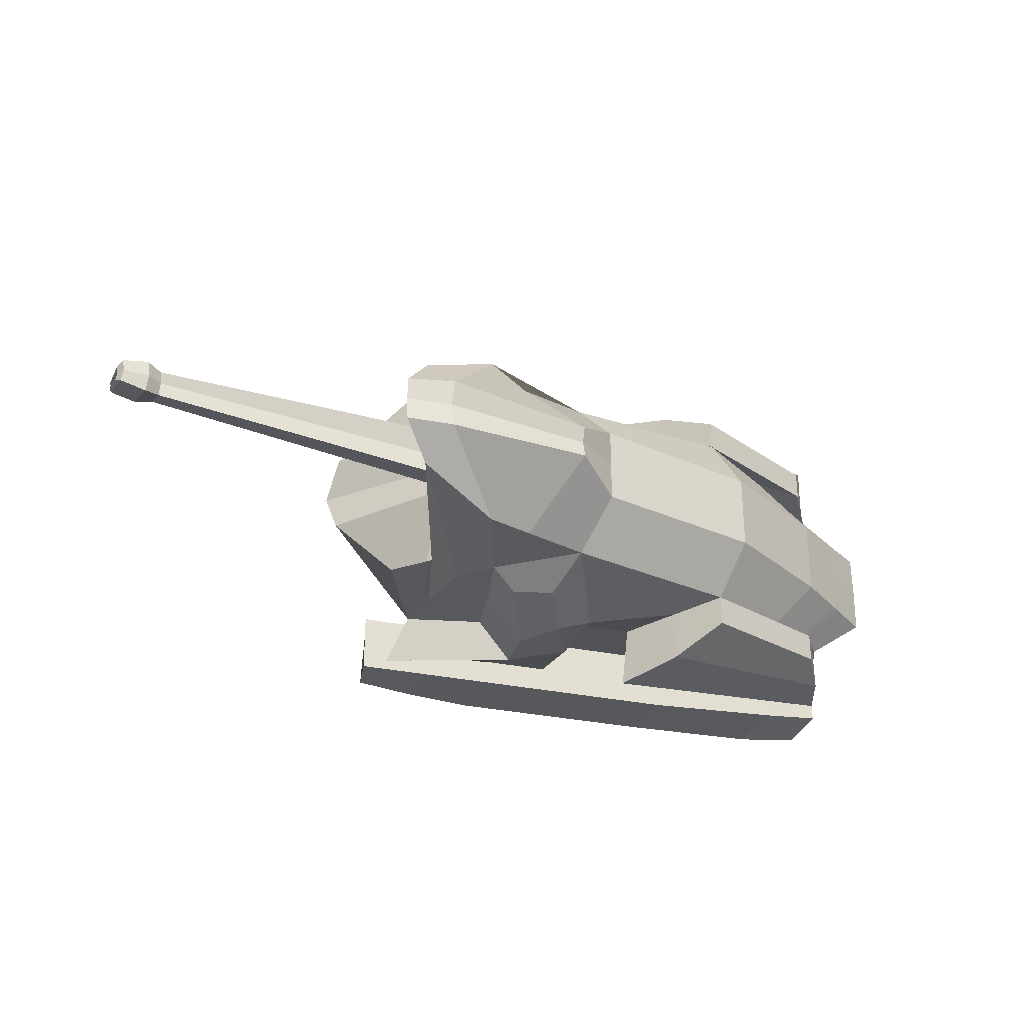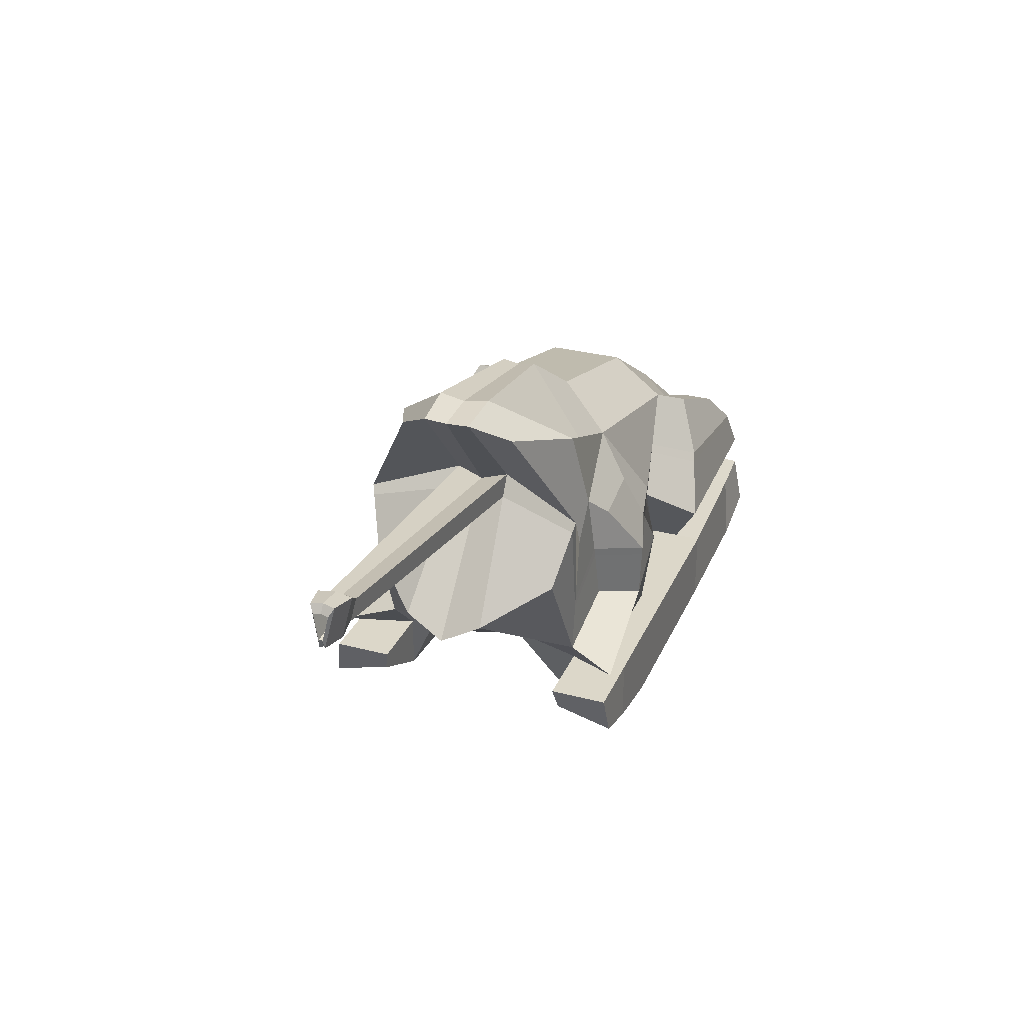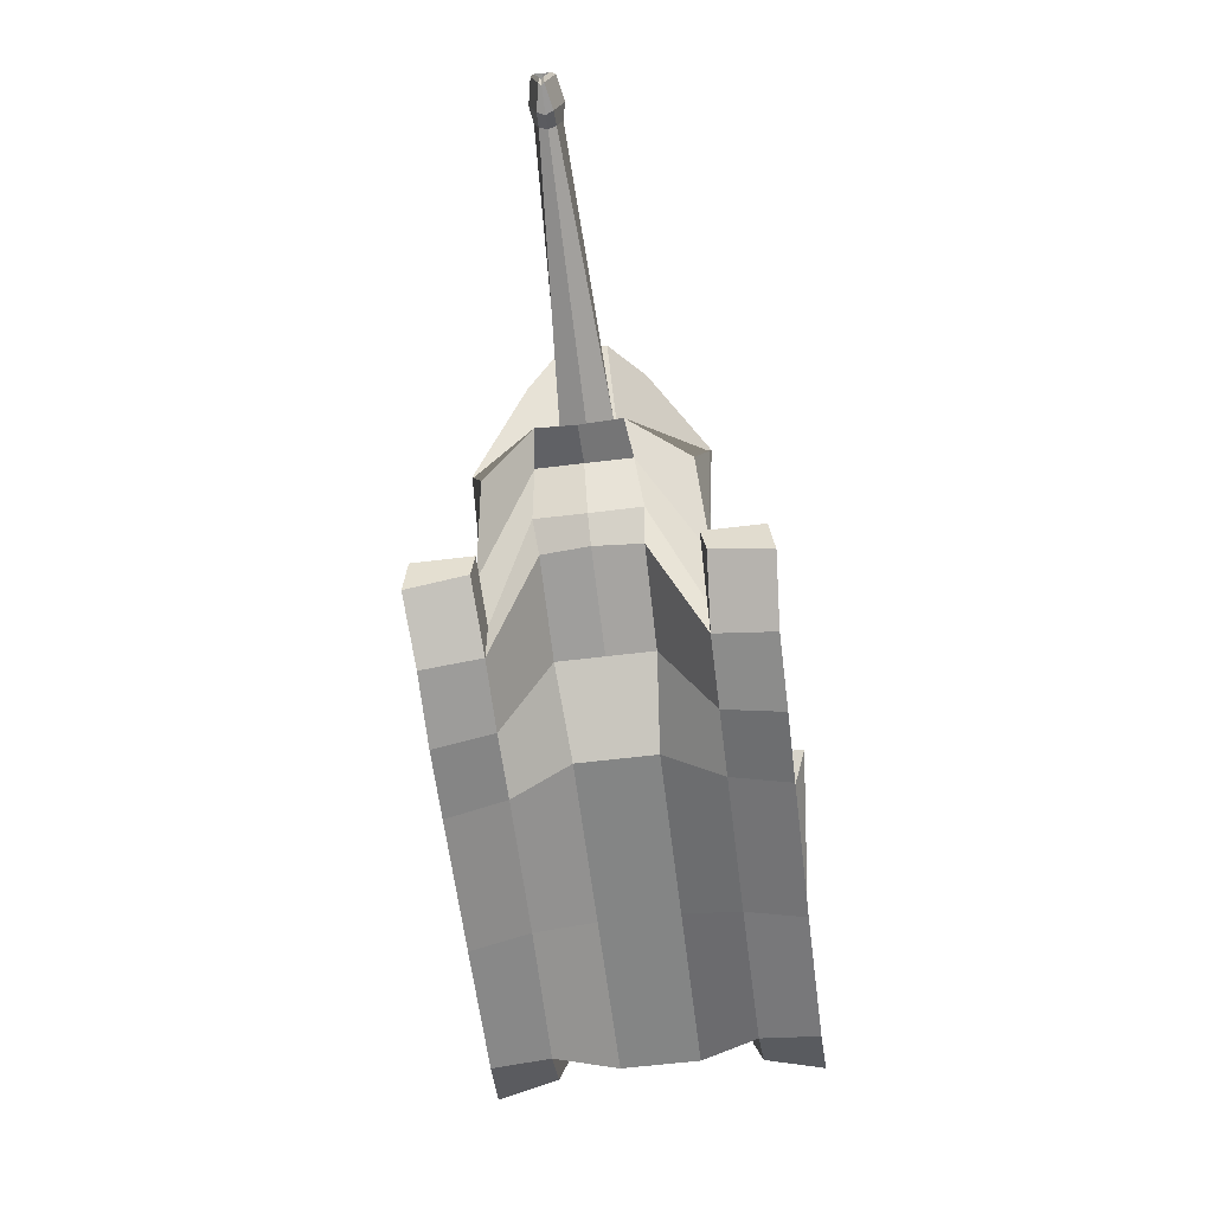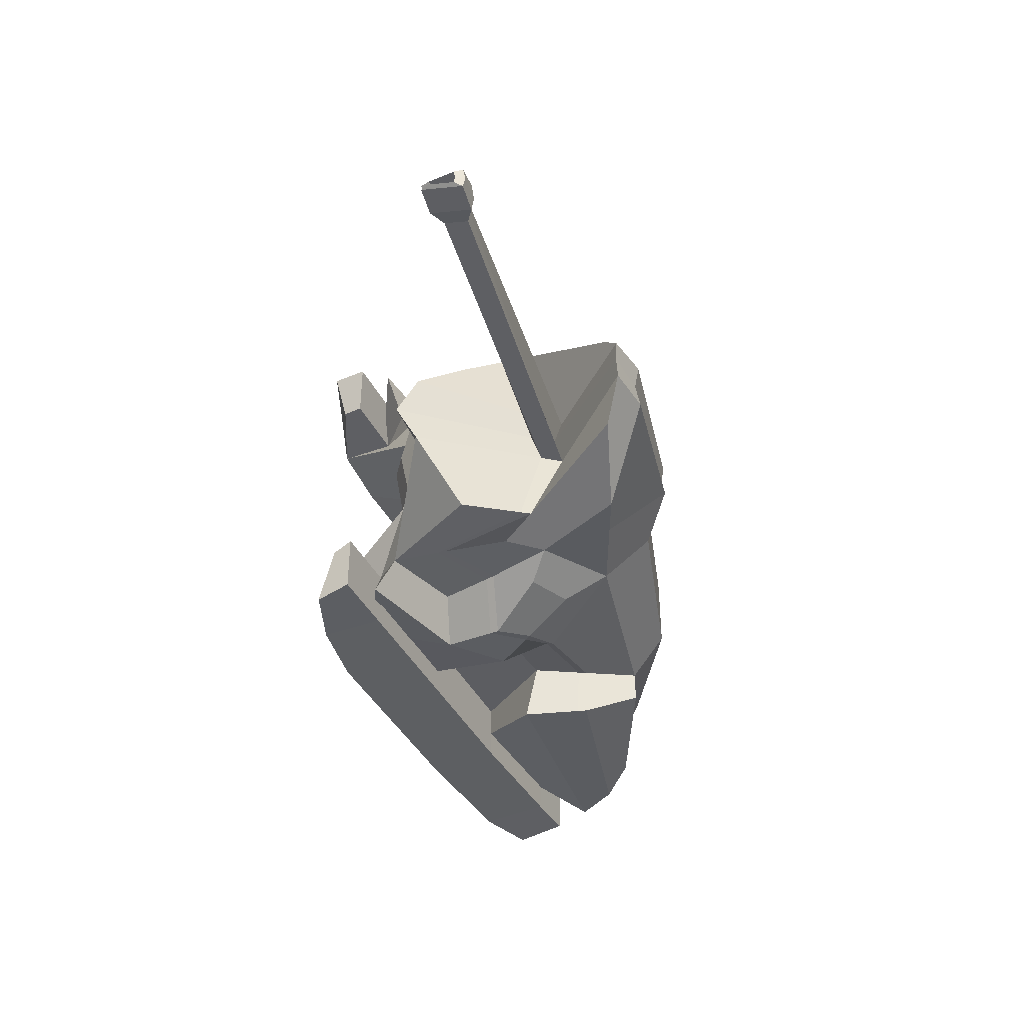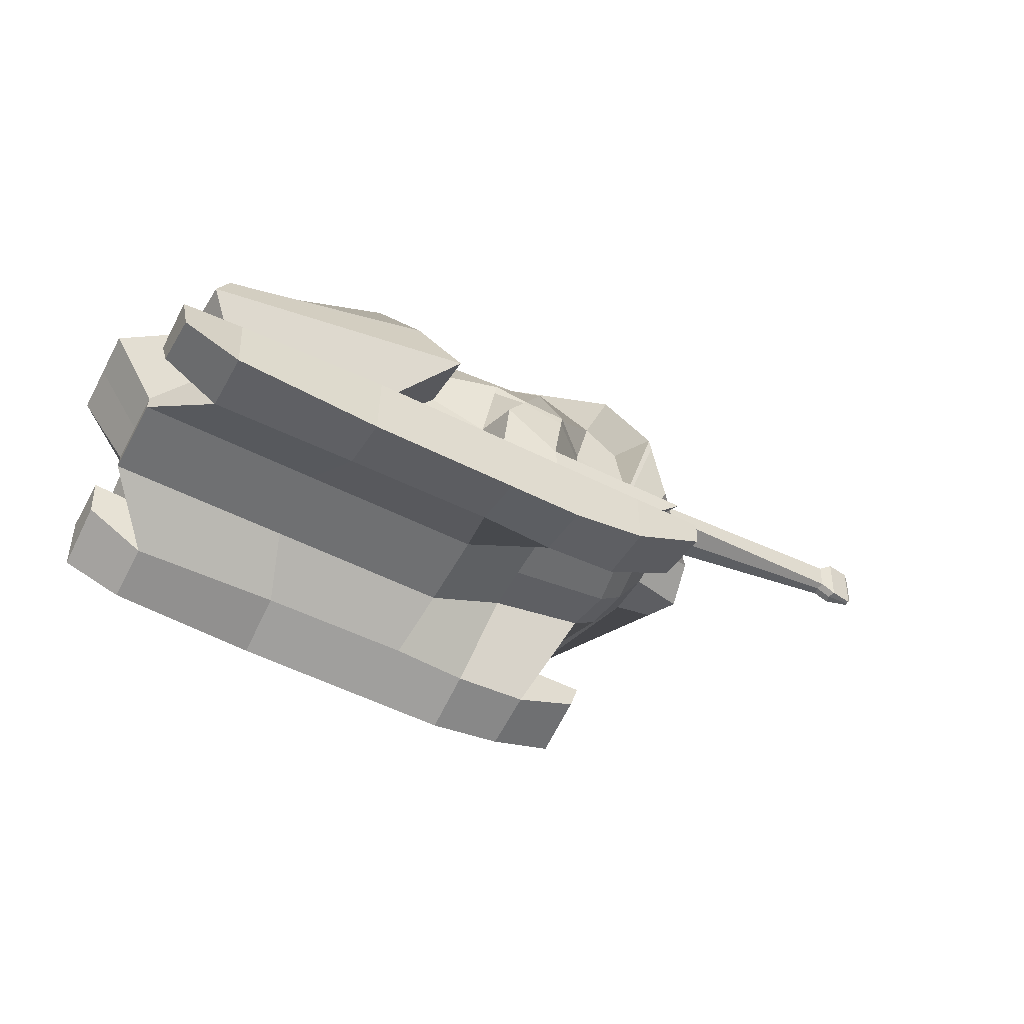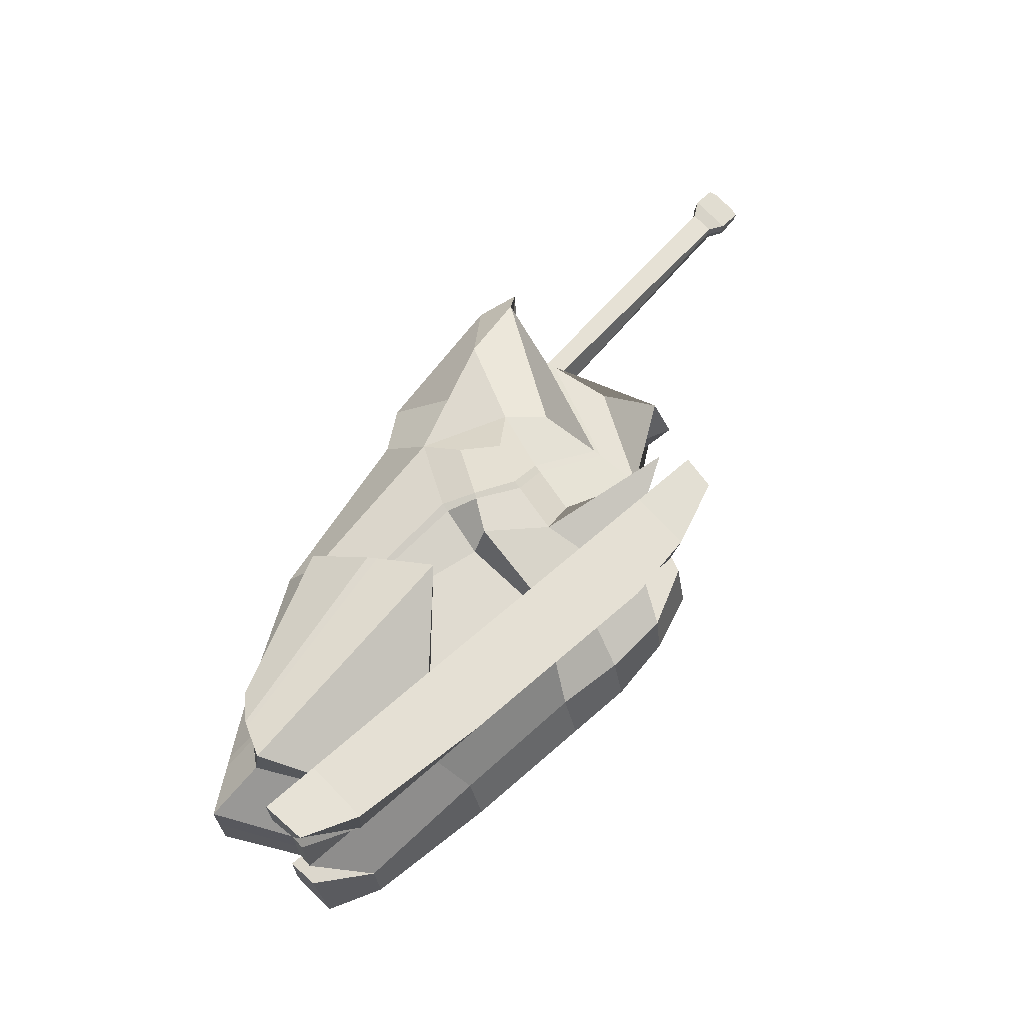
<metadata>
{"format":"obj","ext":"obj","renderer":"f3d","projection":"perspective","resolution":1024,"background":"white","views":[{"elev":-27.9,"azim":161.0,"up":"+Z"},{"elev":30.3,"azim":110.9,"up":"+Y"},{"elev":-61.6,"azim":97.1,"up":"+Y"},{"elev":-39.7,"azim":114.2,"up":"+Z"},{"elev":-54.8,"azim":-28.1,"up":"+Y"},{"elev":65.6,"azim":-41.4,"up":"+Z"}]}
</metadata>
<code>
o Cube
v 23.52 24.28 10.74
v 22.44 2.617 9.987
v -16.91 20.76 10
v -22.28 1.759 10.09
v 11.19 31.27 9.109
v -7.466 27.43 10
v -7.483 2.284 10
v 7.483 2.507 10
v -22.6 8.478 9.593
v 22.45 8.236 10
v 7.483 8.236 10
v -7.466 8.236 10
v 22.45 8.236 16.02
v 22.44 1.633 16
v 7.483 0.3893 16.02
v -22.28 1.169 16.11
v -7.483 0.3893 16.02
v 7.483 8.236 16.02
v -7.45 8.236 16.02
v -22.51 8.332 15.48
v -28.13 5.491 10.27
v -28.55 8.588 9.409
v -28.13 3.36 16.29
v -28.62 8.412 15.13
v 29.73 8.236 10
v 29.12 5.932 10.47
v 29.73 8.236 16.02
v 29.12 4.383 16.49
v -22.6 8.478 9.593
v -22.6 20.15 9.593
v -7.466 27.43 10
v -7.466 8.236 10
v -22.6 8.466 12.66
v -22.6 20.16 12.66
v -7.474 27.43 13.23
v -7.474 8.236 13.23
v -26.29 14.31 8.788
v 25.49 11.61 10.81
v 6.527 17.01 11.01
v 0.3013 17.83 11.41
v -26.29 14.31 8.788
v 0.3013 17.83 11.41
v -26.04 13.06 15.56
v 0.548 16.58 17.52
v 14.97 2.05 10
v 20.13 27.42 10.55
v 14.97 8.236 10
v 14.97 0.3893 16.02
v 14.97 8.236 16.02
v 17.52 14.28 11.16
v -27.64 5.719 4.037
v -22.23 22.33 4.037
v 26.74 12.93 4.845
v -9.514 5.719 4.037
v 8.611 5.719 4.037
v 9.229 35.87 4.037
v -9.514 30.5 4.037
v 29.41 15.07 5.177
v -27.64 7.308 4.037
v 32.55 19.11 4.622
v -32.48 14.61 4.618
v 16.77 10.59 4.794
v 34.65 42.27 2.39
v 31.89 39.88 6.063
v 23.54 36.79 9.752
v 18.41 33.25 9.329
v 13.87 39.81 1.763
v 30.5 22.19 10.1
v 36.47 19.43 4.148
v 29.73 42.9 2.656
v 16.82 24.6 11.81
v 13.02 26.94 12.36
v 27.66 10.55 15.99
v 22.45 7.628 13.27
v 7.884 16.94 14.66
v 7.483 7.628 13.27
v 14.97 7.628 13.27
v 13.4 12.69 14.71
v -27.64 5.719 0
v -22.23 22.33 0
v 27.39 12.3 0
v -9.514 5.719 0
v 8.611 5.719 0
v 9.229 35.87 0
v -9.514 30.5 0
v 29.84 14.13 0
v -27.64 7.308 0
v 32.7 18.8 0
v -32.47 14.74 0
v 16.77 10.59 0
v 34.7 42.17 0
v 13.98 39.53 0
v 37.24 17.3 0
v 29.9 42.48 0
v -21.6 17.53 9.394
v -24.44 17.23 9.191
v -24.63 17.03 14.66
v 24.69 17.47 10.81
v 6.996 22.81 13.36
v -3.582 22.63 10.71
v -3.582 22.63 10.71
v -3.775 22.42 15.92
v 18.51 20.49 10.84
v -27.35 18.47 4.328
v 27.83 29.17 11.73
v 24.79 31.71 2.765
v 10.32 21.3 13.98
v 14.13 19.05 15.16
v 25.22 30.96 0
v -27.35 18.54 0
v 24.81 16.61 10.81
v 6.927 21.95 13.01
v -3.009 21.92 10.81
v -3.009 21.92 10.81
v -3.137 21.56 16.15
v 18.36 19.57 10.89
v -28.11 17.9 4.37
v 28.23 28.14 11.49
v 26.51 29.89 2.969
v 9.962 20.66 14.08
v 14.02 18.11 15.09
v 27 28.94 0
v -28.1 17.98 0
v -22.29 17.06 9.305
v -24.72 16.8 9.131
v -24.84 16.44 14.79
v 59.58 36.68 0
v 59.69 36.59 1.382
v 59.97 34.15 0.8443
v 59.78 34.12 0
v 60.98 37.8 0
v 61.16 37.64 1.724
v 61.65 33.41 0.7894
v 61.32 33.35 0
v 63.59 38.11 0
v 63.77 37.95 1.207
v 64.26 33.72 0.2731
v 63.93 33.66 0
v 64.12 37.27 0
v 64.23 37.18 0.764
v 64.52 34.62 0.1997
v 64.33 34.58 0
v 62.05 37.07 0
v 62.15 36.99 0.6862
v 62.4 34.81 0.2058
v 62.23 34.78 0
v 23.52 24.28 -10.74
v 22.44 2.617 -9.987
v -16.91 20.76 -10
v -22.28 1.759 -10.09
v 11.19 31.27 -9.109
v -7.466 27.43 -10
v -7.483 2.284 -10
v 7.483 2.507 -10
v -22.6 8.478 -9.593
v 22.45 8.236 -10
v 7.483 8.236 -10
v -7.466 8.236 -10
v 22.45 8.236 -16.02
v 22.44 1.633 -16
v 7.483 0.3893 -16.02
v -22.28 1.169 -16.11
v -7.483 0.3893 -16.02
v 7.483 8.236 -16.02
v -7.45 8.236 -16.02
v -22.51 8.332 -15.48
v -28.13 5.491 -10.27
v -28.55 8.588 -9.409
v -28.13 3.36 -16.29
v -28.62 8.412 -15.13
v 29.73 8.236 -10
v 29.12 5.932 -10.47
v 29.73 8.236 -16.02
v 29.12 4.383 -16.49
v -22.6 8.478 -9.593
v -22.6 20.15 -9.593
v -7.466 27.43 -10
v -7.466 8.236 -10
v -22.6 8.466 -12.66
v -22.6 20.16 -12.66
v -7.474 27.43 -13.23
v -7.474 8.236 -13.23
v -26.29 14.31 -8.788
v 25.49 11.61 -10.81
v 6.527 17.01 -11.01
v 0.3013 17.83 -11.41
v -26.29 14.31 -8.788
v 0.3013 17.83 -11.41
v -26.04 13.06 -15.56
v 0.548 16.58 -17.52
v 14.97 2.05 -10
v 20.13 27.42 -10.55
v 14.97 8.236 -10
v 14.97 0.3893 -16.02
v 14.97 8.236 -16.02
v 17.52 14.28 -11.16
v -27.64 5.719 -4.037
v -22.23 22.33 -4.037
v 26.74 12.93 -4.845
v -9.514 5.719 -4.037
v 8.611 5.719 -4.037
v 9.229 35.87 -4.037
v -9.514 30.5 -4.037
v 29.41 15.07 -5.177
v -27.64 7.308 -4.037
v 32.55 19.11 -4.622
v -32.48 14.61 -4.618
v 16.77 10.59 -4.794
v 34.65 42.27 -2.39
v 31.89 39.88 -6.063
v 23.54 36.79 -9.752
v 18.41 33.25 -9.329
v 13.87 39.81 -1.763
v 30.5 22.19 -10.1
v 36.47 19.43 -4.148
v 29.73 42.9 -2.656
v 16.82 24.6 -11.81
v 13.02 26.94 -12.36
v 27.66 10.55 -15.99
v 22.45 7.628 -13.27
v 7.884 16.94 -14.66
v 7.483 7.628 -13.27
v 14.97 7.628 -13.27
v 13.4 12.69 -14.71
v -21.6 17.53 -9.394
v -24.44 17.23 -9.191
v -24.63 17.03 -14.66
v 24.69 17.47 -10.81
v 6.996 22.81 -13.36
v -3.582 22.63 -10.71
v -3.582 22.63 -10.71
v -3.775 22.42 -15.92
v 18.51 20.49 -10.84
v -27.35 18.47 -4.328
v 27.83 29.17 -11.73
v 24.79 31.71 -2.765
v 10.32 21.3 -13.98
v 14.13 19.05 -15.16
v 24.81 16.61 -10.81
v 6.927 21.95 -13.01
v -3.009 21.92 -10.81
v -3.009 21.92 -10.81
v -3.137 21.56 -16.15
v 18.36 19.57 -10.89
v -28.11 17.9 -4.37
v 28.23 28.14 -11.49
v 26.51 29.89 -2.969
v 9.962 20.66 -14.08
v 14.02 18.11 -15.09
v -22.29 17.06 -9.305
v -24.72 16.8 -9.131
v -24.84 16.44 -14.79
v 59.69 36.59 -1.382
v 59.97 34.15 -0.8443
v 61.16 37.64 -1.724
v 61.65 33.41 -0.7894
v 63.77 37.95 -1.207
v 64.26 33.72 -0.2731
v 64.23 37.18 -0.764
v 64.52 34.62 -0.1997
v 62.15 36.99 -0.6862
v 62.4 34.81 -0.2058
f 57 52 3 6
f 37 9 29 41
f 62 53 2 45
f 31 30 34 35
f 51 54 7 4
f 54 55 8 7
f 11 47 77 76
f 99 5 6 100
f 56 57 6 5
f 20 9 22 24
f 11 12 19 18
f 12 9 20 19
f 53 58 10 2
f 15 18 19 17
f 48 49 18 15
f 17 19 20 16
f 47 11 18 49
f 45 2 14 48
f 4 7 17 16
f 7 8 15 17
f 10 13 27 25
f 22 21 23 24
f 4 16 23 21
f 16 20 24 23
f 9 4 21 22
f 26 25 27 28
f 14 2 26 28
f 2 10 25 26
f 13 14 28 27
f 29 32 36 33
f 9 12 32 29
f 6 3 30 31
f 100 6 31 101
f 102 35 34 97
f 101 31 35 102
f 41 29 33 43
f 125 41 43 126
f 32 42 44 36
f 36 44 43 33
f 12 40 42 32
f 11 39 40 12
f 38 50 78 73
f 46 5 72 71
f 58 60 38 10
f 124 37 41 125
f 8 45 48 15
f 10 47 49 13
f 14 13 49 48
f 46 1 64 65
f 98 1 46 103
f 112 39 75 120
f 55 62 45 8
f 83 90 62 55
f 84 56 67 92
f 56 5 66 67
f 9 37 61 59
f 86 88 60 58
f 4 9 59 51
f 81 86 58 53
f 84 85 57 56
f 111 38 68 118
f 82 83 55 54
f 79 82 54 51
f 90 81 53 62
f 95 3 52 104
f 85 80 52 57
f 106 63 64 105
f 70 67 66 65
f 63 70 65 64
f 91 94 70 63
f 94 92 67 70
f 109 91 63 106
f 5 46 65 66
f 38 60 69 68
f 108 71 72 107
f 77 78 75 76
f 74 73 78 77
f 10 38 73 74
f 47 10 74 77
f 103 46 71 108
f 39 11 76 75
f 104 52 80 110
f 60 88 93 69
f 51 59 87 79
f 59 61 89 87
f 117 104 110 123
f 116 103 108 121
f 121 108 107 120
f 119 122 130 129
f 119 106 105 118
f 124 95 104 117
f 1 98 105 64
f 5 99 107 72
f 111 98 103 116
f 3 95 96 30
f 30 96 97 34
f 114 101 102 115
f 115 102 97 126
f 113 100 101 114
f 112 99 100 113
f 39 112 113 40
f 40 113 114 42
f 44 115 126 43
f 42 114 115 44
f 38 111 116 50
f 37 124 117 61
f 69 119 118 68
f 93 122 119 69
f 78 121 120 75
f 50 116 121 78
f 61 117 123 89
f 98 111 118 105
f 99 112 120 107
f 95 124 125 96
f 96 125 126 97
f 129 130 134 133
f 109 106 128 127
f 106 119 129 128
f 133 134 138 137
f 128 129 133 132
f 127 128 132 131
f 135 136 140 139
f 132 133 137 136
f 131 132 136 135
f 141 142 146 145
f 137 138 142 141
f 136 137 141 140
f 146 143 144 145
f 140 141 145 144
f 139 140 144 143
f 203 152 149 198
f 183 187 175 155
f 208 191 148 199
f 177 181 180 176
f 197 150 153 200
f 200 153 154 201
f 157 222 223 193
f 229 230 152 151
f 202 151 152 203
f 166 170 168 155
f 157 164 165 158
f 158 165 166 155
f 199 148 156 204
f 161 163 165 164
f 194 161 164 195
f 163 162 166 165
f 193 195 164 157
f 191 194 160 148
f 150 162 163 153
f 153 163 161 154
f 156 171 173 159
f 168 170 169 167
f 150 167 169 162
f 162 169 170 166
f 155 168 167 150
f 172 174 173 171
f 160 174 172 148
f 148 172 171 156
f 159 173 174 160
f 175 179 182 178
f 155 175 178 158
f 152 177 176 149
f 230 231 177 152
f 232 227 180 181
f 231 232 181 177
f 187 189 179 175
f 251 252 189 187
f 178 182 190 188
f 182 179 189 190
f 158 178 188 186
f 157 158 186 185
f 184 219 224 196
f 192 217 218 151
f 204 156 184 206
f 250 251 187 183
f 154 161 194 191
f 156 159 195 193
f 160 194 195 159
f 192 211 210 147
f 228 233 192 147
f 240 248 221 185
f 201 154 191 208
f 83 201 208 90
f 84 92 213 202
f 202 213 212 151
f 155 205 207 183
f 86 204 206 88
f 150 197 205 155
f 81 199 204 86
f 84 202 203 85
f 239 246 214 184
f 82 200 201 83
f 79 197 200 82
f 90 208 199 81
f 225 234 198 149
f 85 203 198 80
f 236 235 210 209
f 216 211 212 213
f 209 210 211 216
f 91 209 216 94
f 94 216 213 92
f 109 236 209 91
f 151 212 211 192
f 184 214 215 206
f 238 237 218 217
f 223 222 221 224
f 220 223 224 219
f 156 220 219 184
f 193 223 220 156
f 233 238 217 192
f 185 221 222 157
f 234 110 80 198
f 206 215 93 88
f 197 79 87 205
f 205 87 89 207
f 245 123 110 234
f 244 249 238 233
f 249 248 237 238
f 247 254 130 122
f 247 246 235 236
f 250 245 234 225
f 147 210 235 228
f 151 218 237 229
f 239 244 233 228
f 149 176 226 225
f 176 180 227 226
f 242 243 232 231
f 243 252 227 232
f 241 242 231 230
f 240 241 230 229
f 185 186 241 240
f 186 188 242 241
f 190 189 252 243
f 188 190 243 242
f 184 196 244 239
f 183 207 245 250
f 215 214 246 247
f 93 215 247 122
f 224 221 248 249
f 196 224 249 244
f 207 89 123 245
f 228 235 246 239
f 229 237 248 240
f 225 226 251 250
f 226 227 252 251
f 254 256 134 130
f 109 127 253 236
f 236 253 254 247
f 256 258 138 134
f 253 255 256 254
f 127 131 255 253
f 135 139 259 257
f 255 257 258 256
f 131 135 257 255
f 260 262 146 142
f 258 260 142 138
f 257 259 260 258
f 146 262 261 143
f 259 261 262 260
f 139 143 261 259

</code>
